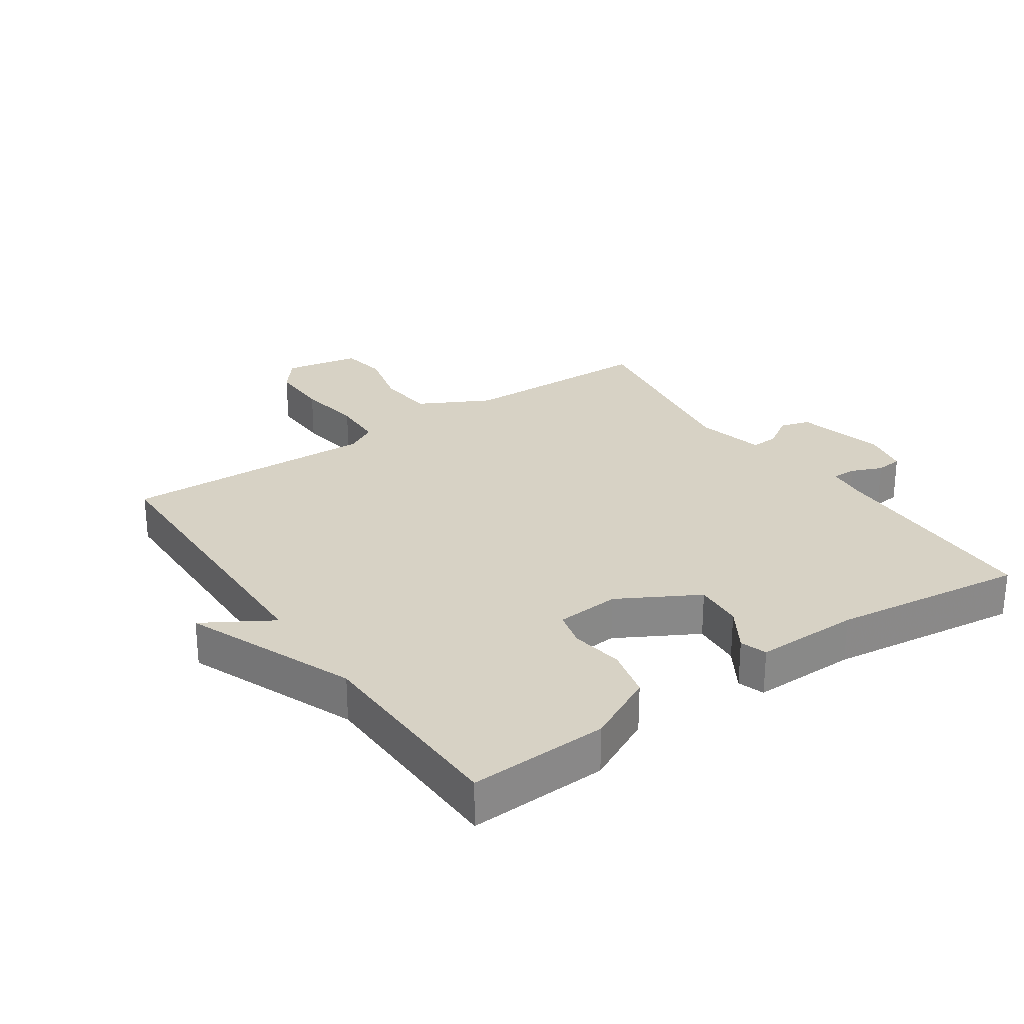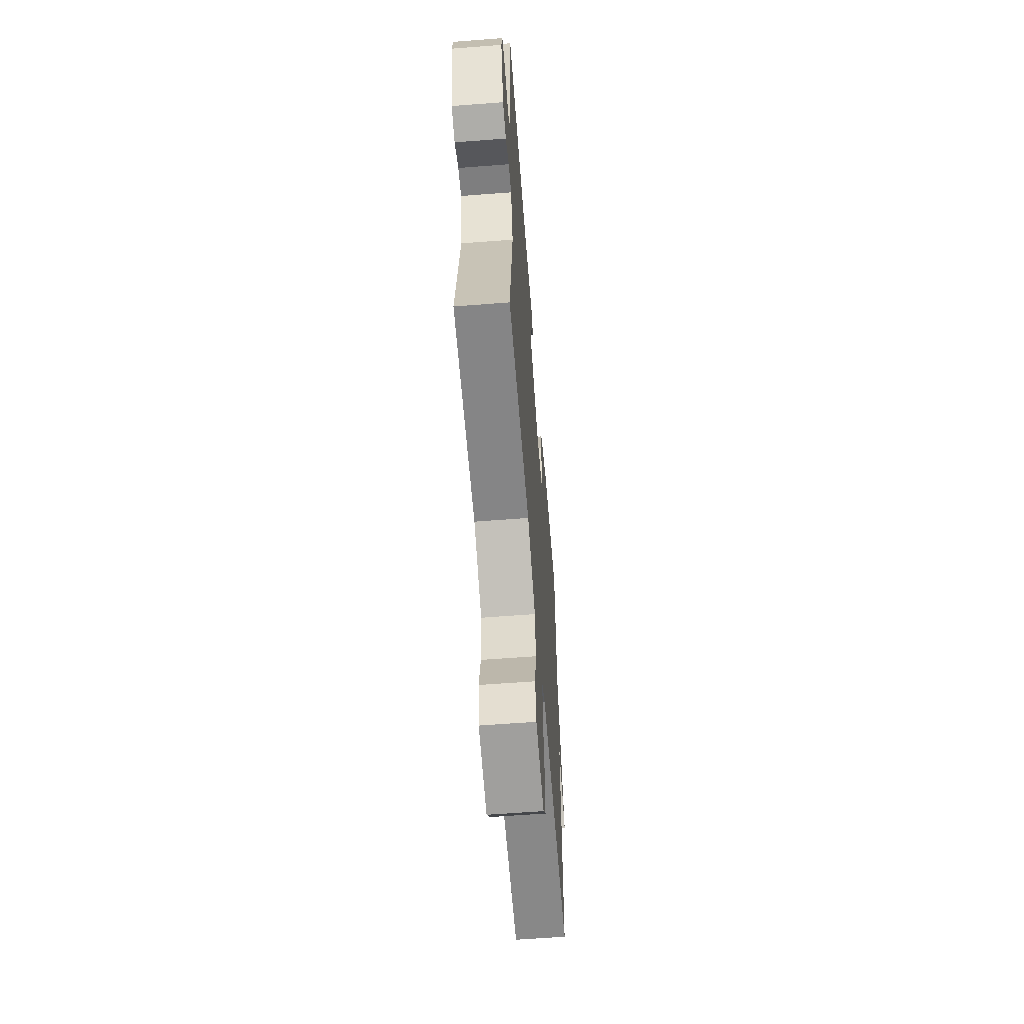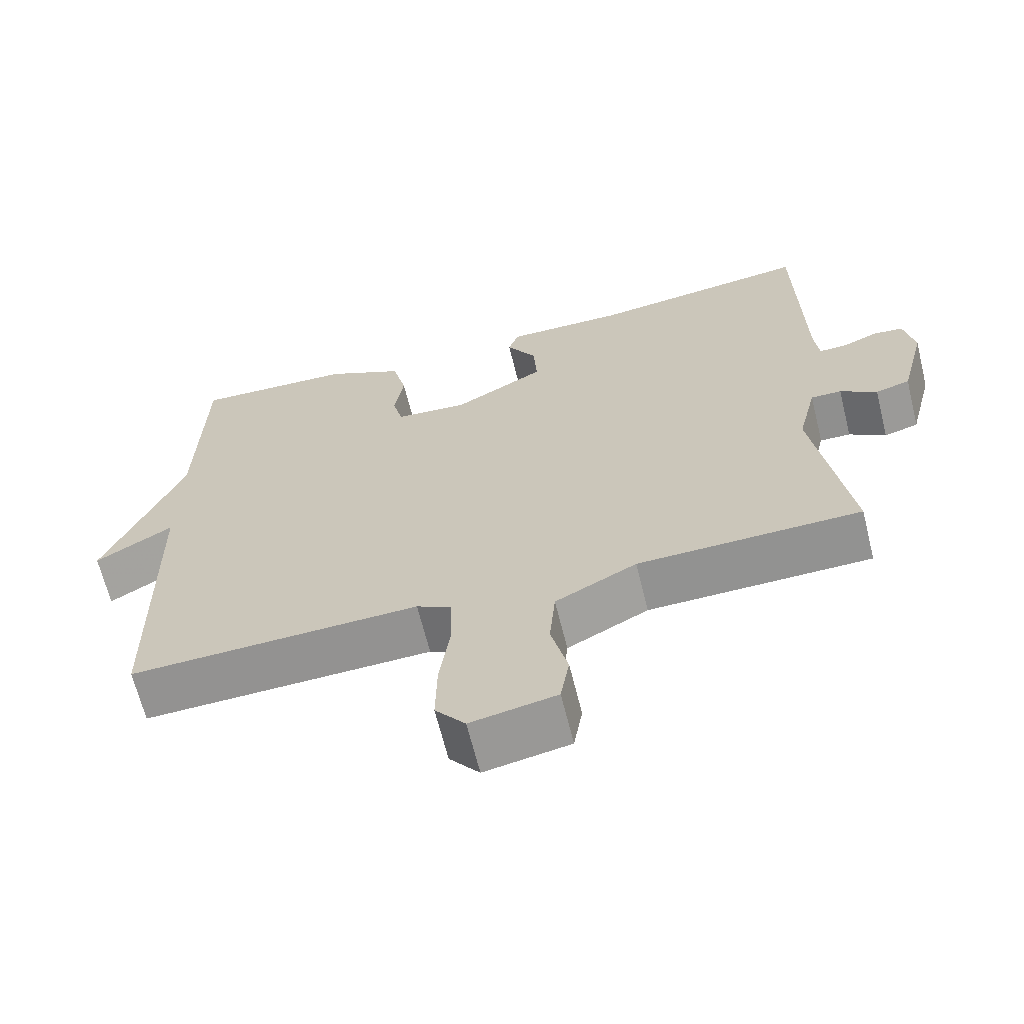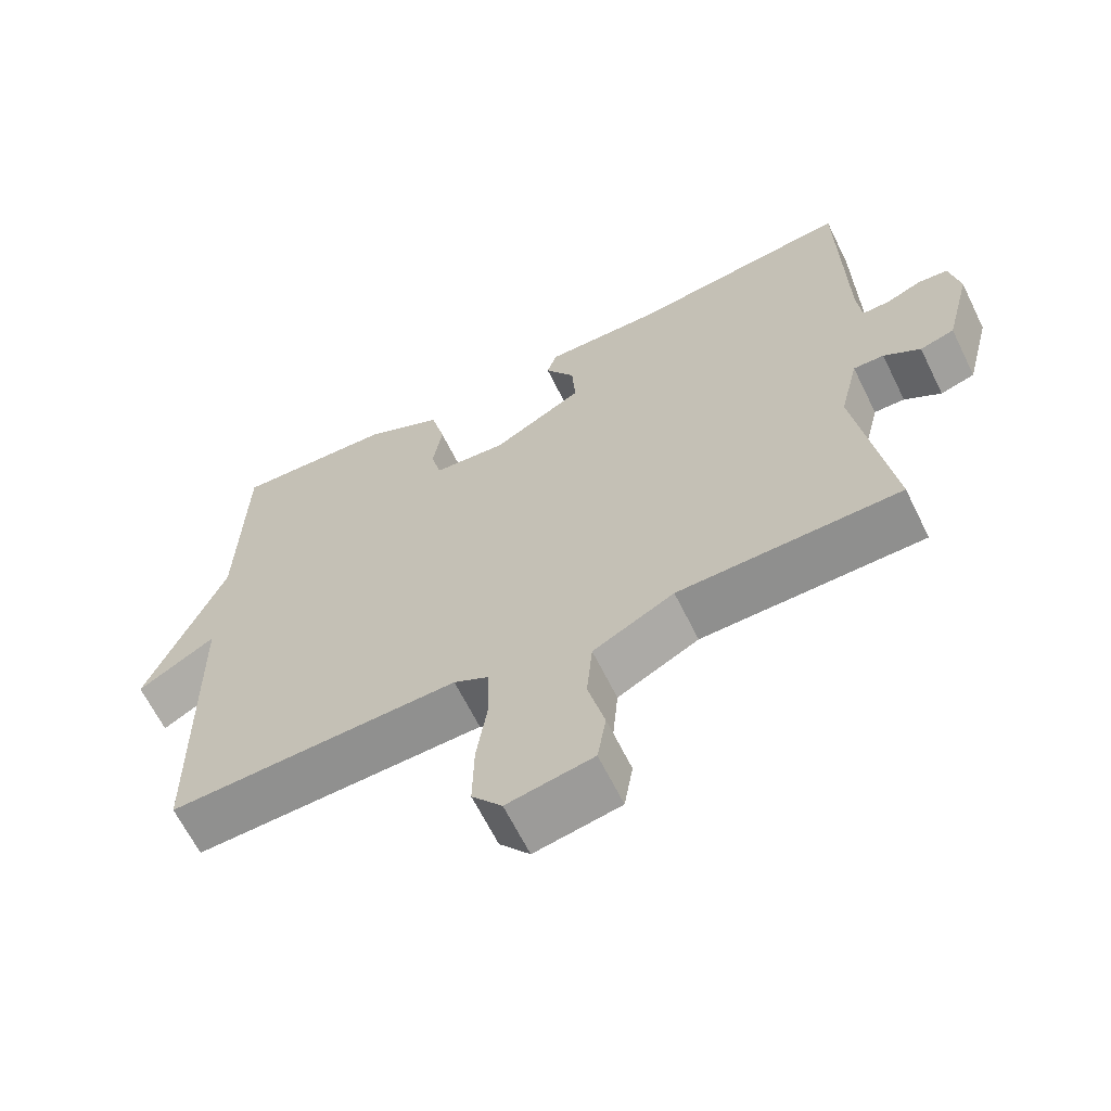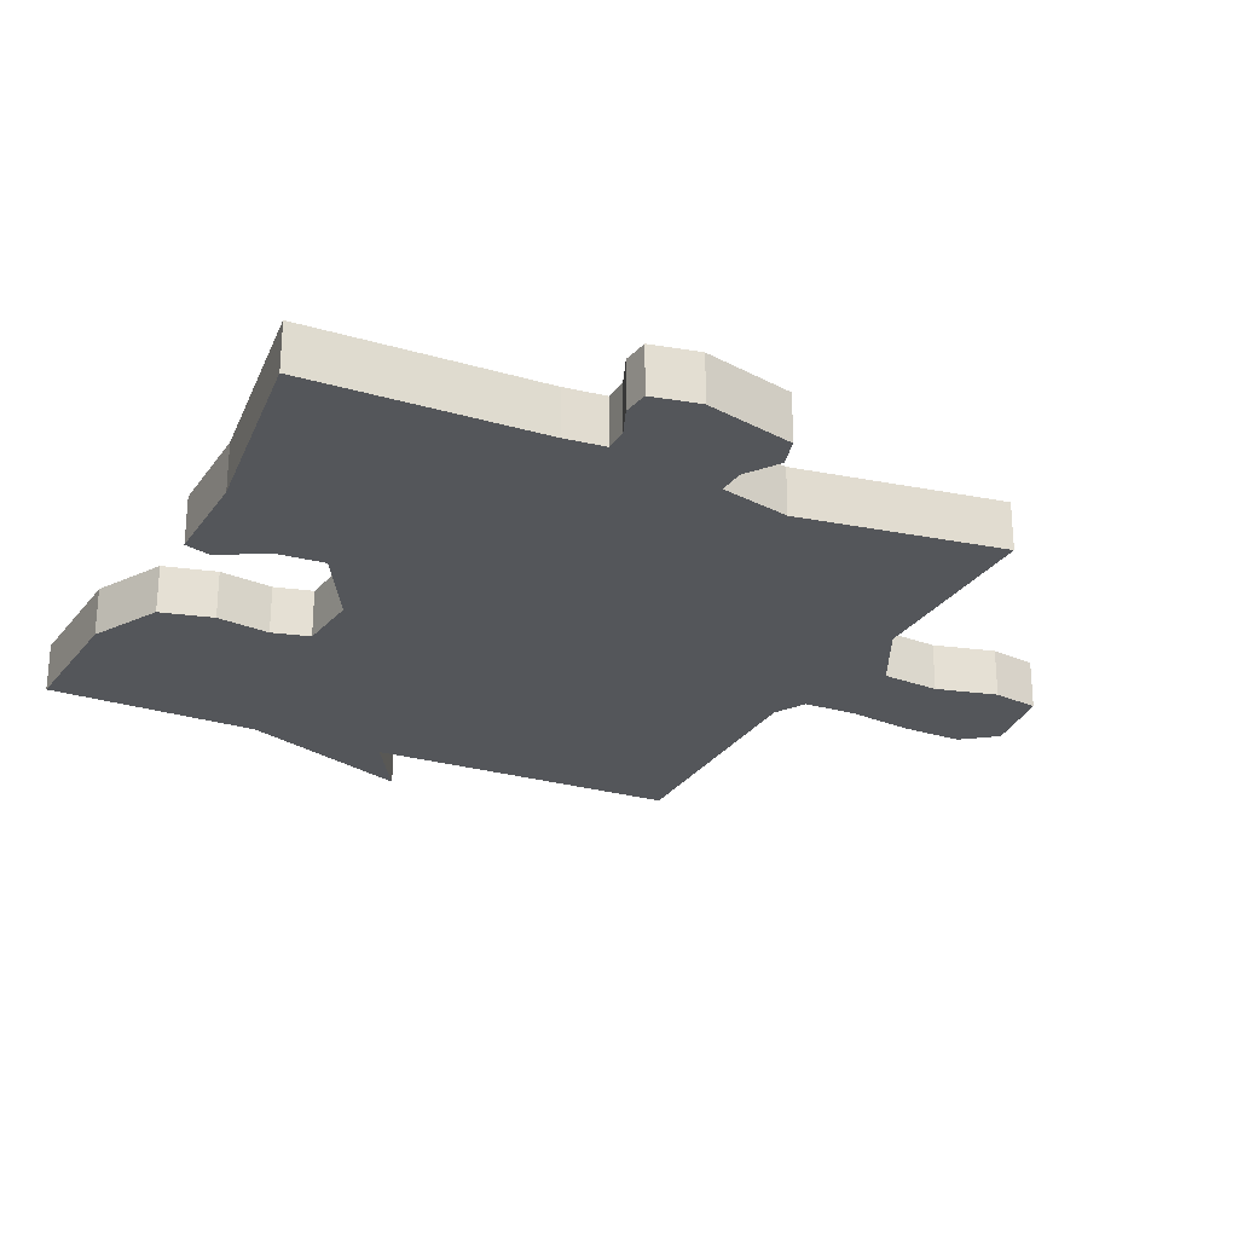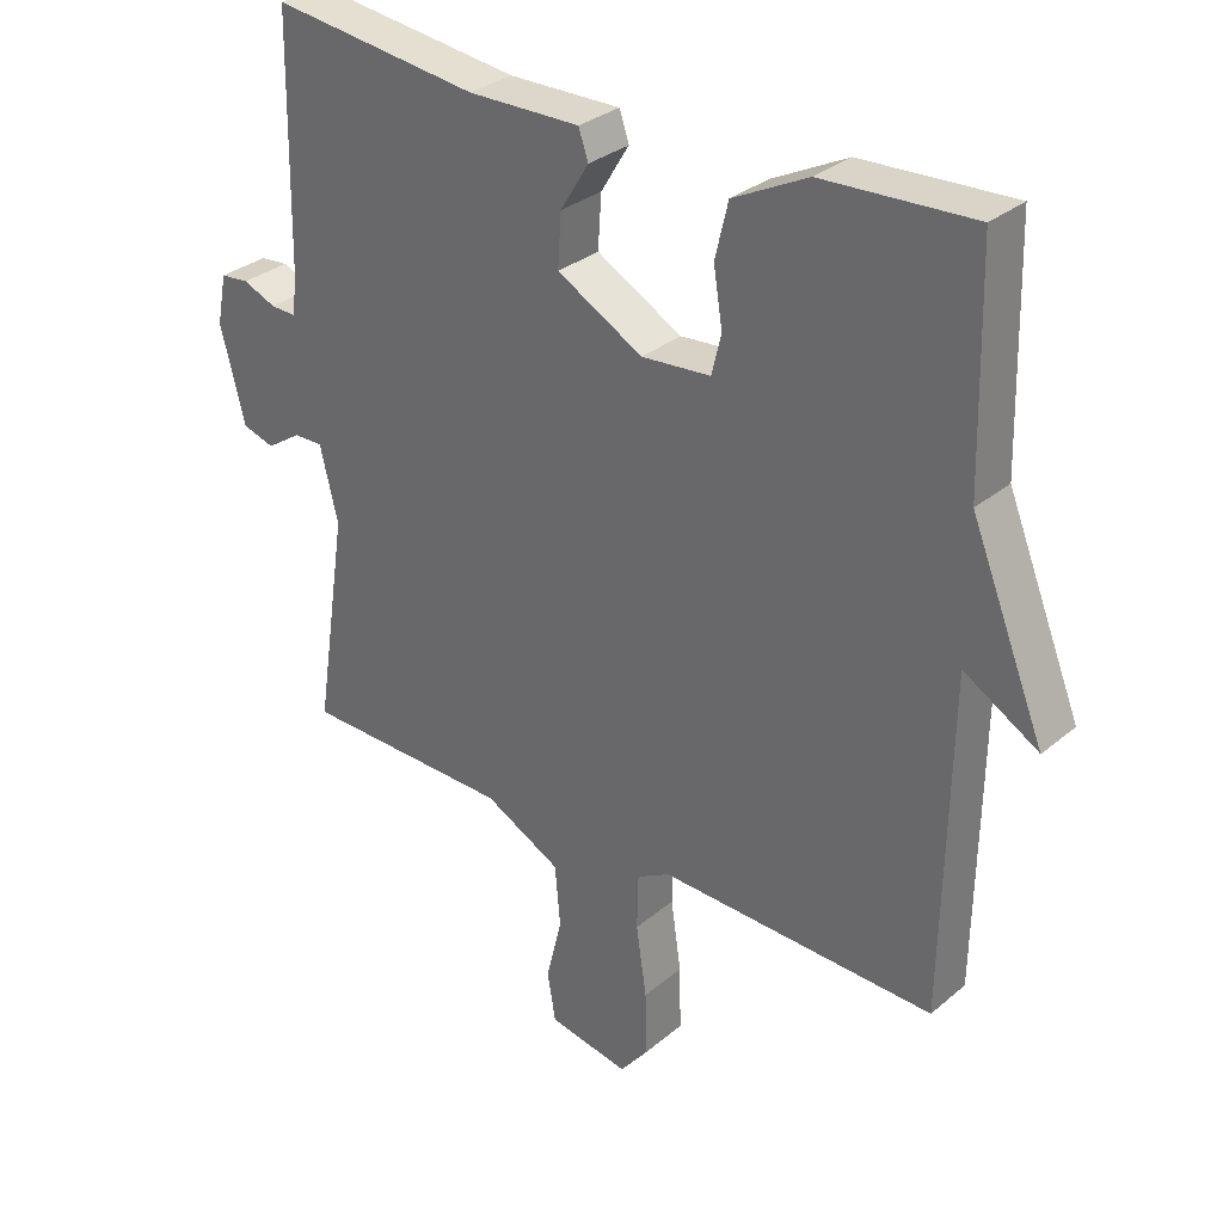
<metadata>
{"format":"obj","ext":"obj","renderer":"f3d","projection":"perspective","resolution":1024,"background":"white","views":[{"elev":27.5,"azim":-34.4,"up":"+Y"},{"elev":-60.8,"azim":94.5,"up":"+Z"},{"elev":-65.8,"azim":13.9,"up":"+Z"},{"elev":-64.6,"azim":26.2,"up":"+Z"},{"elev":-25.2,"azim":63.5,"up":"+Y"},{"elev":31.1,"azim":-139.7,"up":"+Z"}]}
</metadata>
<code>
v 0.5 0.07 -0.5
v 0.196 0.07 -0.506
v 0.085 0.07 -0.564
v 0.077 0.07 -0.653
v 0.1 0.07 -0.746
v 0.088 0.07 -0.817
v -0.029 0.07 -0.839
v -0.07 0.07 -0.788
v -0.068 0.07 -0.695
v -0.053 0.07 -0.593
v -0.055 0.07 -0.513
v -0.103 0.07 -0.487
v -0.5 0.07 -0.5
v -0.508 0.07 -0.021
v -0.615 0.07 -0.085
v -0.508 0.07 0.179
v -0.5 0.07 0.5
v -0.283 0.07 0.49
v -0.175 0.07 0.436
v -0.156 0.07 0.357
v -0.169 0.07 0.276
v -0.155 0.07 0.219
v -0.055 0.07 0.211
v 0.069 0.07 0.28
v 0.064 0.07 0.356
v 0.023 0.07 0.423
v 0.037 0.07 0.464
v 0.199 0.07 0.462
v 0.5 0.07 0.5
v 0.506 0.07 0.151
v 0.512 0.07 0.089
v 0.55 0.07 0.09
v 0.598 0.07 0.11
v 0.639 0.07 0.106
v 0.653 0.07 0.034
v 0.618 0.07 -0.103
v 0.571 0.07 -0.117
v 0.521 0.07 -0.084
v 0.479 0.07 -0.083
v 0.453 0.07 -0.19
v 0.5 0 -0.5
v 0.196 0 -0.506
v 0.085 0 -0.564
v 0.077 0 -0.653
v 0.1 0 -0.746
v 0.088 0 -0.817
v -0.029 0 -0.839
v -0.07 0 -0.788
v -0.068 0 -0.695
v -0.053 0 -0.593
v -0.055 0 -0.513
v -0.103 0 -0.487
v -0.5 0 -0.5
v -0.508 0 -0.021
v -0.615 0 -0.085
v -0.508 0 0.179
v -0.5 0 0.5
v -0.283 0 0.49
v -0.175 0 0.436
v -0.156 0 0.357
v -0.169 0 0.276
v -0.155 0 0.219
v -0.055 0 0.211
v 0.069 0 0.28
v 0.064 0 0.356
v 0.023 0 0.423
v 0.037 0 0.464
v 0.199 0 0.462
v 0.5 0 0.5
v 0.506 0 0.151
v 0.512 0 0.089
v 0.55 0 0.09
v 0.598 0 0.11
v 0.639 0 0.106
v 0.653 0 0.034
v 0.618 0 -0.103
v 0.571 0 -0.117
v 0.521 0 -0.084
v 0.479 0 -0.083
v 0.453 0 -0.19
f 36 37 38
f 35 36 38
f 34 35 38
f 33 34 38
f 32 33 38
f 31 32 38 39
f 30 31 39 40
f 28 29 30 40
f 27 28 40
f 26 27 40
f 25 26 40
f 19 20 21
f 18 19 21
f 17 18 21
f 16 17 21
f 16 21 22
f 15 16 22
f 14 15 22
f 14 22 23
f 13 14 23
f 12 13 23
f 8 9 10
f 7 8 10
f 6 7 10
f 5 6 10
f 4 5 10
f 3 4 10 11
f 12 23 24
f 11 12 24
f 3 11 24
f 2 3 24
f 24 25 40
f 2 24 40
f 1 2 40
f 78 77 76
f 78 76 75
f 78 75 74
f 78 74 73
f 78 73 72
f 79 78 72 71
f 80 79 71 70
f 80 70 69 68
f 80 68 67
f 80 67 66
f 80 66 65
f 61 60 59
f 61 59 58
f 61 58 57
f 61 57 56
f 62 61 56
f 62 56 55
f 62 55 54
f 63 62 54
f 63 54 53
f 63 53 52
f 50 49 48
f 50 48 47
f 50 47 46
f 50 46 45
f 50 45 44
f 51 50 44 43
f 64 63 52
f 64 52 51
f 64 51 43
f 64 43 42
f 80 65 64
f 80 64 42
f 80 42 41
f 1 41 42 2
f 2 42 43 3
f 3 43 44 4
f 4 44 45 5
f 5 45 46 6
f 6 46 47 7
f 7 47 48 8
f 8 48 49 9
f 9 49 50 10
f 10 50 51 11
f 11 51 52 12
f 12 52 53 13
f 13 53 54 14
f 14 54 55 15
f 15 55 56 16
f 16 56 57 17
f 17 57 58 18
f 18 58 59 19
f 19 59 60 20
f 20 60 61 21
f 21 61 62 22
f 22 62 63 23
f 23 63 64 24
f 24 64 65 25
f 25 65 66 26
f 26 66 67 27
f 27 67 68 28
f 28 68 69 29
f 29 69 70 30
f 30 70 71 31
f 31 71 72 32
f 32 72 73 33
f 33 73 74 34
f 34 74 75 35
f 35 75 76 36
f 36 76 77 37
f 37 77 78 38
f 38 78 79 39
f 39 79 80 40
f 40 80 41 1

</code>
